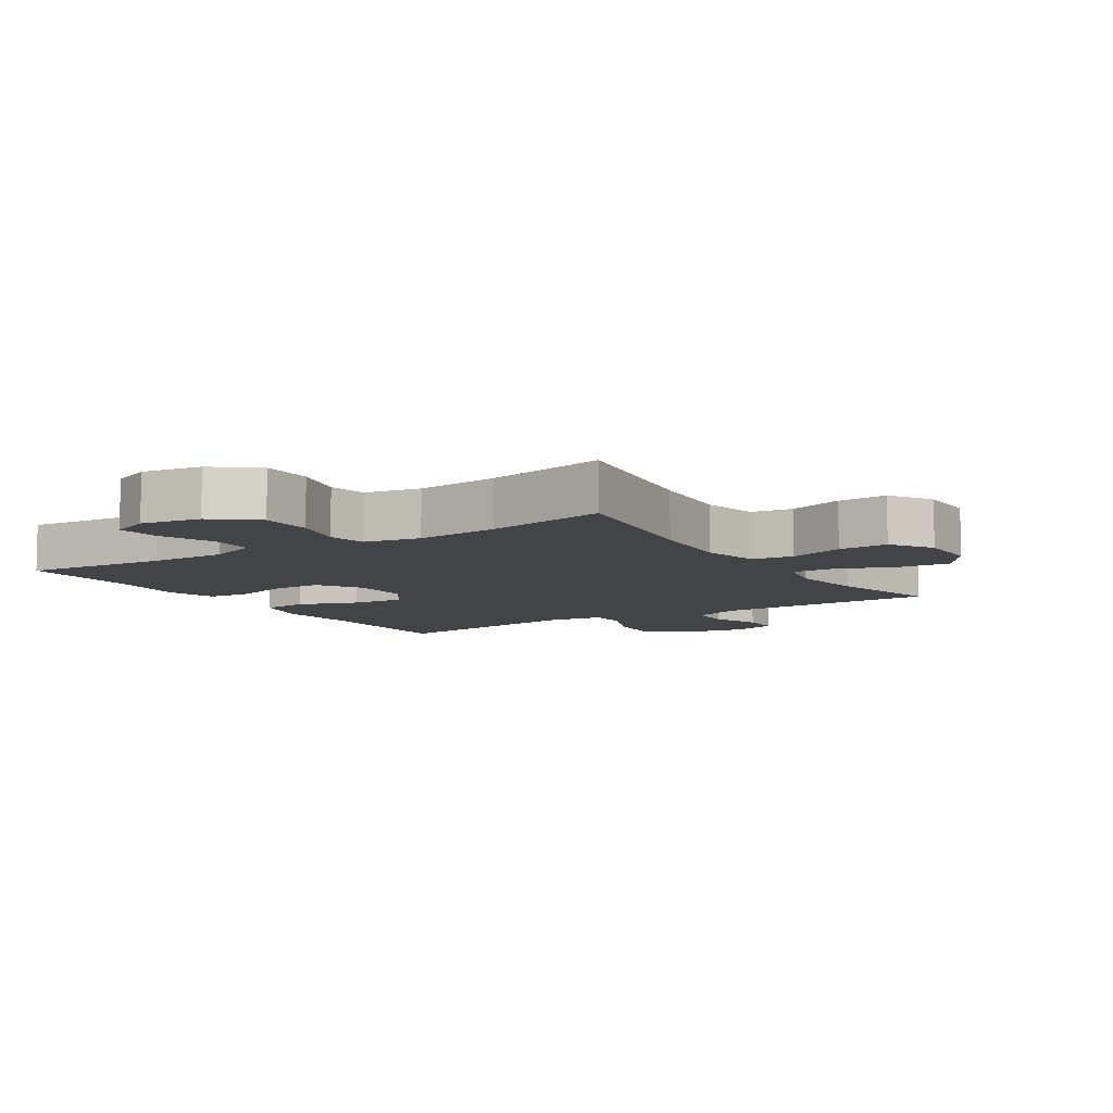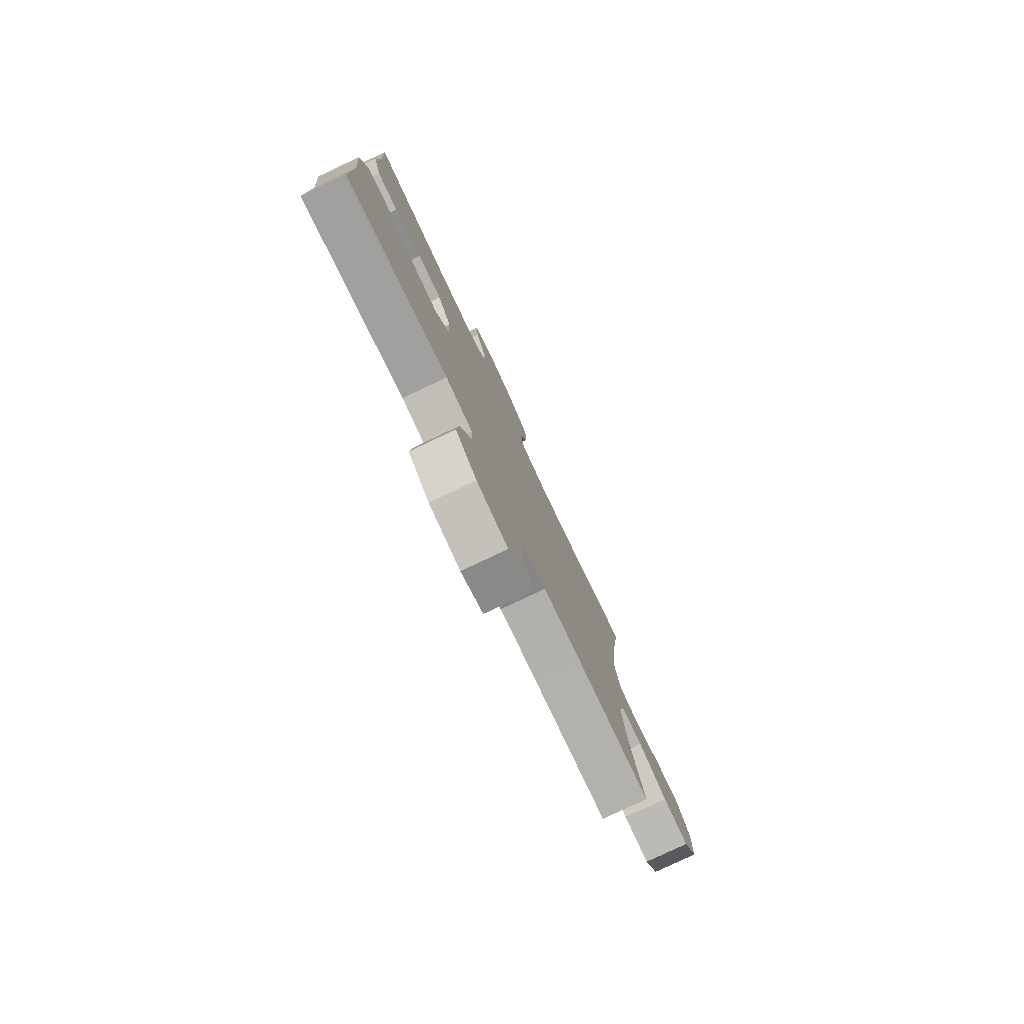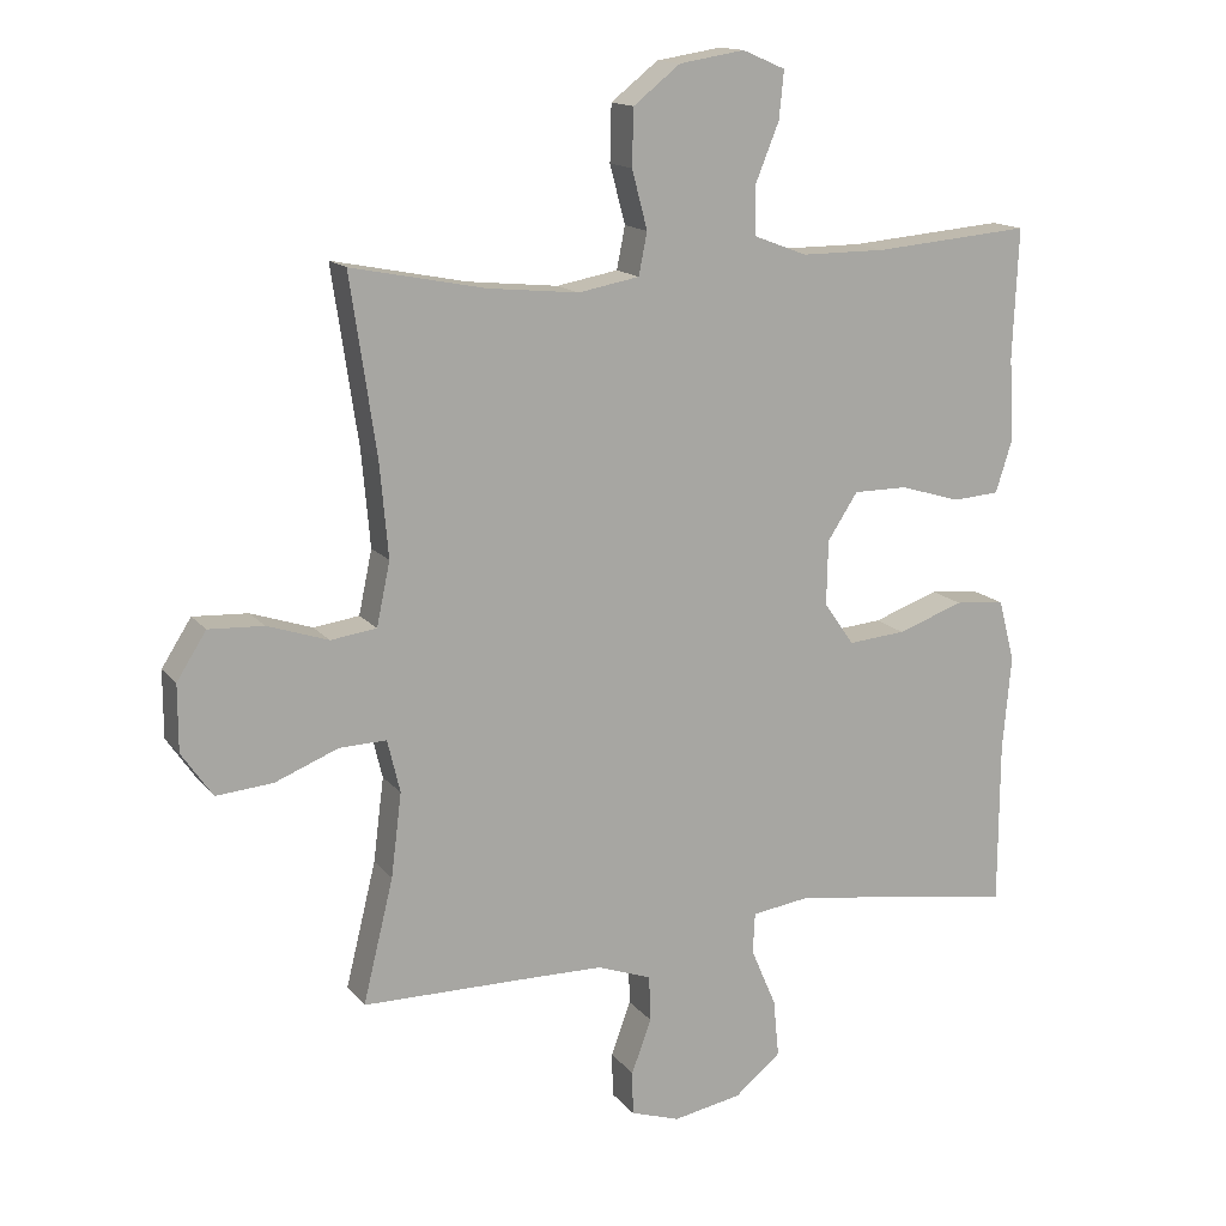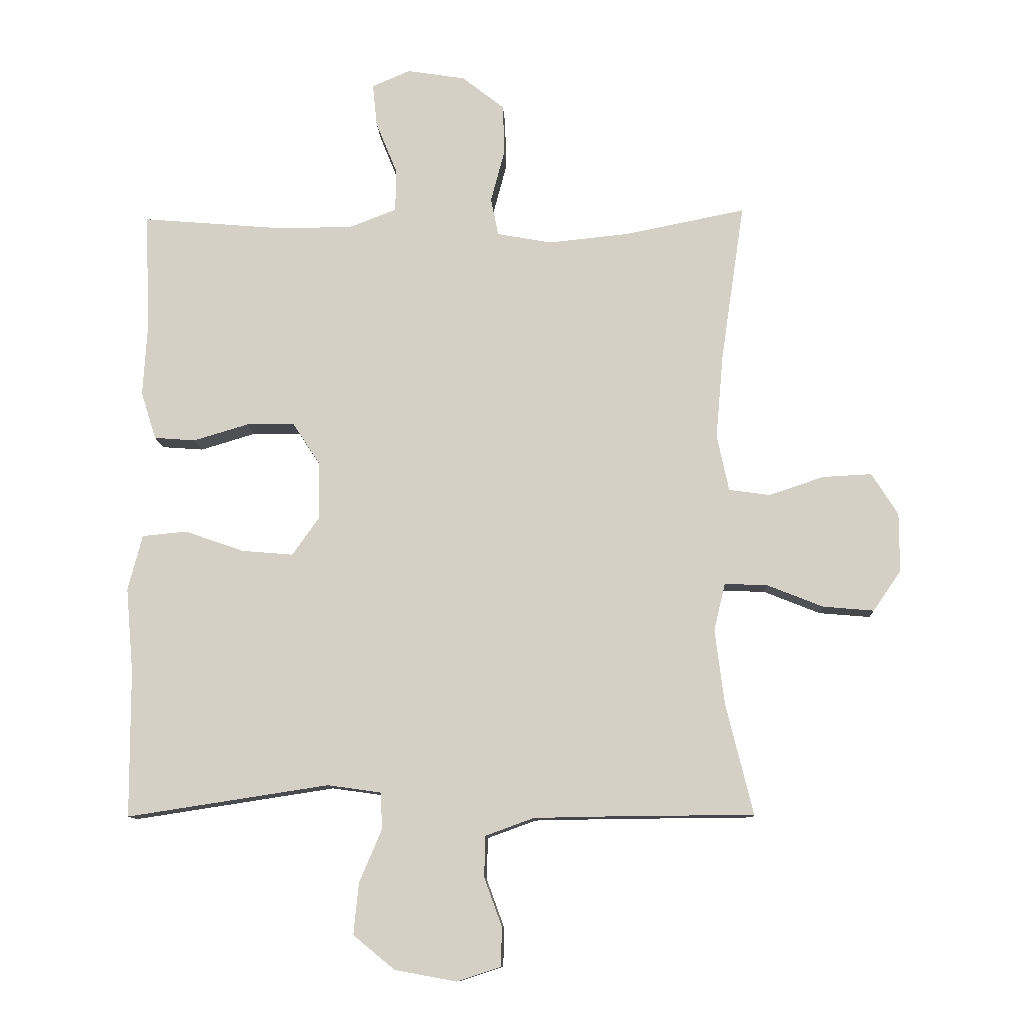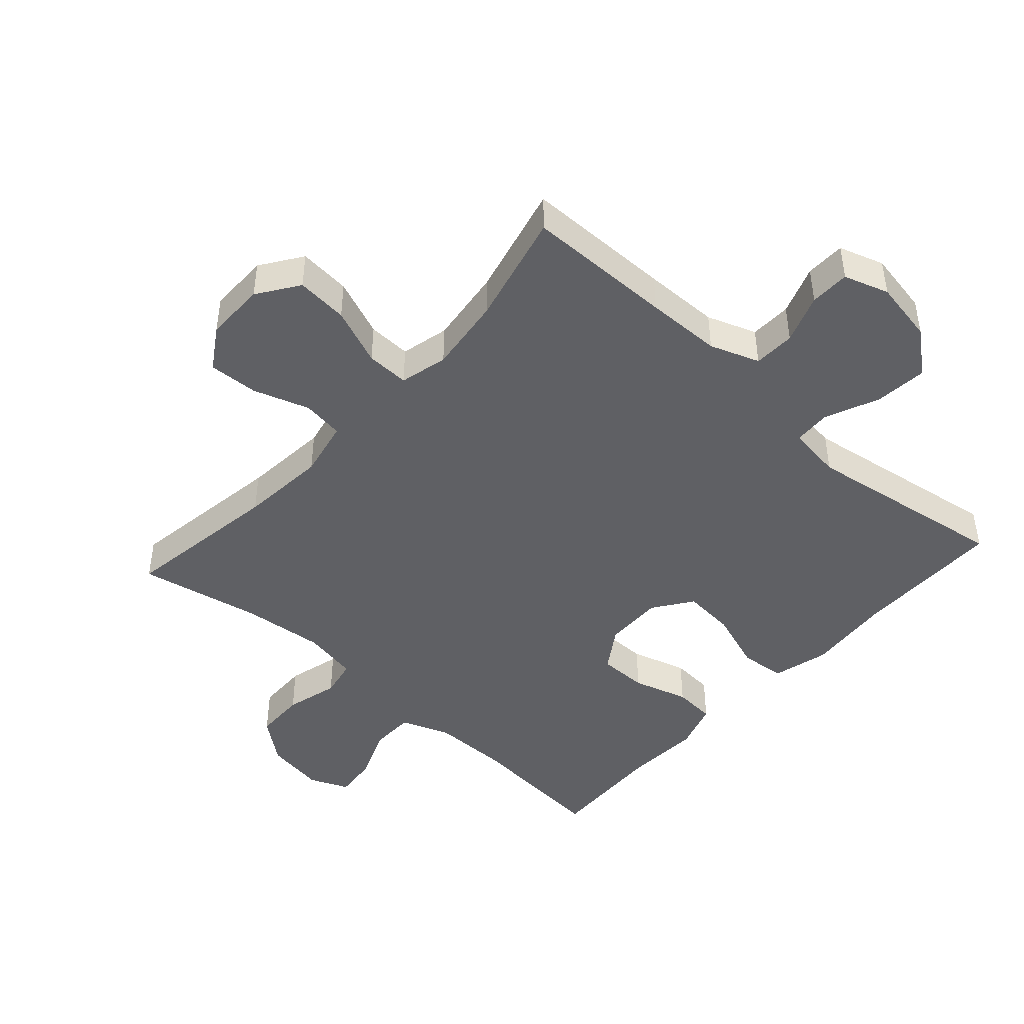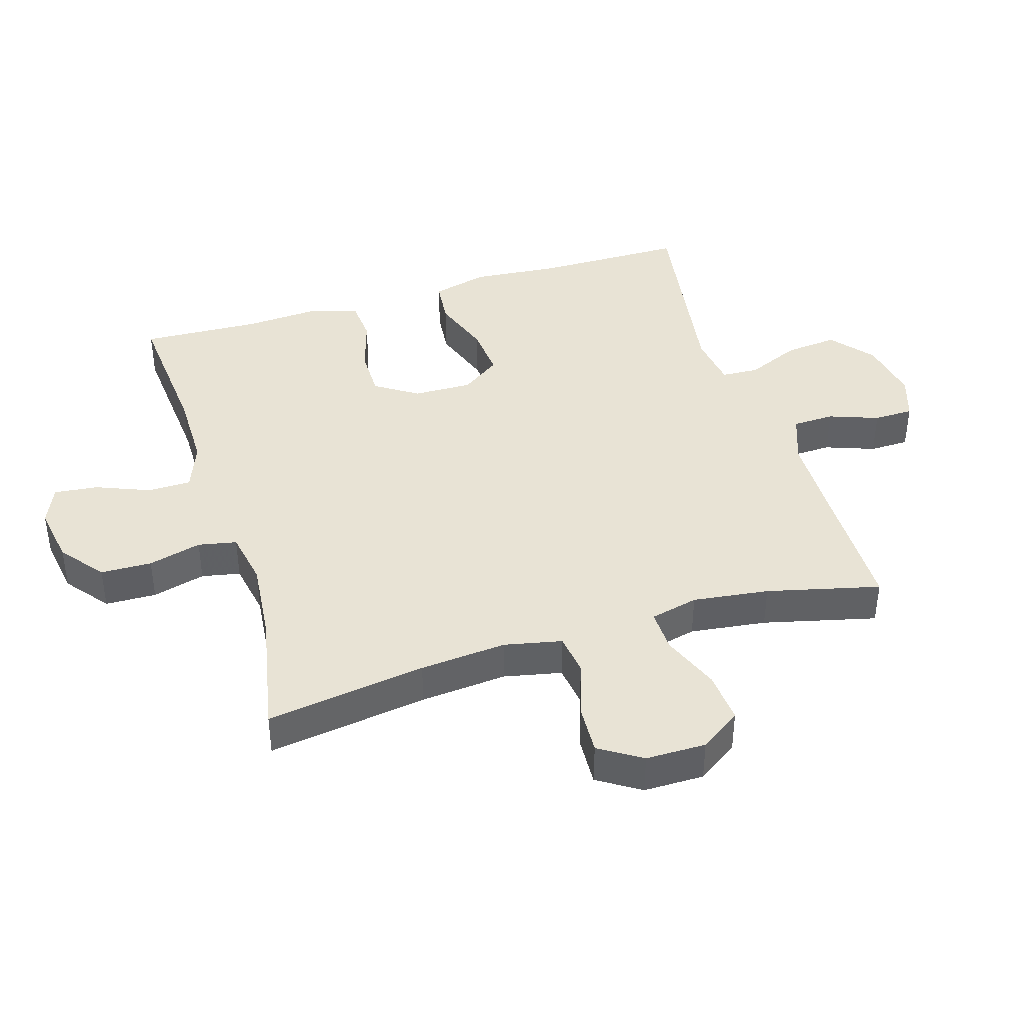
<metadata>
{"format":"obj","ext":"obj","renderer":"f3d","projection":"perspective","resolution":1024,"background":"white","views":[{"elev":-8.3,"azim":32.6,"up":"+Y"},{"elev":-79.4,"azim":-64.7,"up":"+Z"},{"elev":14.7,"azim":155.5,"up":"+Z"},{"elev":-11.0,"azim":2.7,"up":"+Z"},{"elev":-45.2,"azim":138.0,"up":"+Y"},{"elev":41.0,"azim":73.0,"up":"+Y"}]}
</metadata>
<code>
v 0.5 0.07 0.5
v 0.463 0.07 0.25
v 0.451 0.07 0.115
v 0.47 0.07 0.025
v 0.535 0.07 0.016
v 0.622 0.07 0.045
v 0.7 0.07 0.049
v 0.742 0.07 -0.017
v 0.742 0.07 -0.111
v 0.698 0.07 -0.175
v 0.617 0.07 -0.168
v 0.527 0.07 -0.132
v 0.46 0.07 -0.13
v 0.442 0.07 -0.205
v 0.457 0.07 -0.324
v 0.5 0.07 -0.5
v 0.269 0.07 -0.502
v 0.151 0.07 -0.504
v 0.074 0.07 -0.532
v 0.072 0.07 -0.597
v 0.1 0.07 -0.674
v 0.099 0.07 -0.736
v 0.029 0.07 -0.759
v -0.069 0.07 -0.741
v -0.135 0.07 -0.687
v -0.127 0.07 -0.605
v -0.091 0.07 -0.521
v -0.094 0.07 -0.463
v -0.179 0.07 -0.451
v -0.5 0.07 -0.5
v -0.501 0.07 -0.266
v -0.513 0.07 -0.131
v -0.49 0.07 -0.043
v -0.419 0.07 -0.036
v -0.325 0.07 -0.069
v -0.243 0.07 -0.076
v -0.2 0.07 -0.015
v -0.202 0.07 0.077
v -0.245 0.07 0.143
v -0.322 0.07 0.143
v -0.409 0.07 0.117
v -0.475 0.07 0.122
v -0.499 0.07 0.198
v -0.492 0.07 0.315
v -0.5 0.07 0.5
v -0.277 0.07 0.481
v -0.156 0.07 0.481
v -0.08 0.07 0.51
v -0.079 0.07 0.578
v -0.113 0.07 0.662
v -0.12 0.07 0.73
v -0.059 0.07 0.756
v 0.034 0.07 0.741
v 0.101 0.07 0.688
v 0.103 0.07 0.608
v 0.081 0.07 0.525
v 0.093 0.07 0.465
v 0.18 0.07 0.449
v 0.309 0.07 0.462
v 0.5 0 0.5
v 0.463 0 0.25
v 0.451 0 0.115
v 0.47 0 0.025
v 0.535 0 0.016
v 0.622 0 0.045
v 0.7 0 0.049
v 0.742 0 -0.017
v 0.742 0 -0.111
v 0.698 0 -0.175
v 0.617 0 -0.168
v 0.527 0 -0.132
v 0.46 0 -0.13
v 0.442 0 -0.205
v 0.457 0 -0.324
v 0.5 0 -0.5
v 0.269 0 -0.502
v 0.151 0 -0.504
v 0.074 0 -0.532
v 0.072 0 -0.597
v 0.1 0 -0.674
v 0.099 0 -0.736
v 0.029 0 -0.759
v -0.069 0 -0.741
v -0.135 0 -0.687
v -0.127 0 -0.605
v -0.091 0 -0.521
v -0.094 0 -0.463
v -0.179 0 -0.451
v -0.5 0 -0.5
v -0.501 0 -0.266
v -0.513 0 -0.131
v -0.49 0 -0.043
v -0.419 0 -0.036
v -0.325 0 -0.069
v -0.243 0 -0.076
v -0.2 0 -0.015
v -0.202 0 0.077
v -0.245 0 0.143
v -0.322 0 0.143
v -0.409 0 0.117
v -0.475 0 0.122
v -0.499 0 0.198
v -0.492 0 0.315
v -0.5 0 0.5
v -0.277 0 0.481
v -0.156 0 0.481
v -0.08 0 0.51
v -0.079 0 0.578
v -0.113 0 0.662
v -0.12 0 0.73
v -0.059 0 0.756
v 0.034 0 0.741
v 0.101 0 0.688
v 0.103 0 0.608
v 0.081 0 0.525
v 0.093 0 0.465
v 0.18 0 0.449
v 0.309 0 0.462
f 54 55 56
f 53 54 56
f 52 53 56
f 51 52 56
f 50 51 56
f 49 50 56
f 48 49 56 57
f 47 48 57
f 46 47 57 58
f 44 45 46
f 44 46 58
f 43 44 58
f 42 43 58
f 41 42 58
f 40 41 58
f 33 34 35
f 32 33 35
f 31 32 35
f 31 35 36
f 30 31 36
f 29 30 36
f 28 29 36 37
f 25 26 27
f 24 25 27
f 23 24 27
f 22 23 27
f 21 22 27
f 20 21 27
f 19 20 27 28
f 28 37 38
f 19 28 38
f 18 19 38
f 15 16 17
f 17 18 38
f 15 17 38
f 14 15 38
f 10 11 12
f 9 10 12
f 8 9 12
f 7 8 12
f 6 7 12
f 5 6 12
f 4 5 12 13
f 14 38 39
f 13 14 39
f 4 13 39
f 3 4 39
f 39 40 58 59
f 2 3 39 59
f 1 2 59
f 115 114 113
f 115 113 112
f 115 112 111
f 115 111 110
f 115 110 109
f 115 109 108
f 116 115 108 107
f 116 107 106
f 117 116 106 105
f 105 104 103
f 117 105 103
f 117 103 102
f 117 102 101
f 117 101 100
f 117 100 99
f 94 93 92
f 94 92 91
f 94 91 90
f 95 94 90
f 95 90 89
f 95 89 88
f 96 95 88 87
f 86 85 84
f 86 84 83
f 86 83 82
f 86 82 81
f 86 81 80
f 86 80 79
f 87 86 79 78
f 97 96 87
f 97 87 78
f 97 78 77
f 76 75 74
f 97 77 76
f 97 76 74
f 97 74 73
f 71 70 69
f 71 69 68
f 71 68 67
f 71 67 66
f 71 66 65
f 71 65 64
f 72 71 64 63
f 98 97 73
f 98 73 72
f 98 72 63
f 98 63 62
f 118 117 99 98
f 118 98 62 61
f 118 61 60
f 1 60 61 2
f 2 61 62 3
f 3 62 63 4
f 4 63 64 5
f 5 64 65 6
f 6 65 66 7
f 7 66 67 8
f 8 67 68 9
f 9 68 69 10
f 10 69 70 11
f 11 70 71 12
f 12 71 72 13
f 13 72 73 14
f 14 73 74 15
f 15 74 75 16
f 16 75 76 17
f 17 76 77 18
f 18 77 78 19
f 19 78 79 20
f 20 79 80 21
f 21 80 81 22
f 22 81 82 23
f 23 82 83 24
f 24 83 84 25
f 25 84 85 26
f 26 85 86 27
f 27 86 87 28
f 28 87 88 29
f 29 88 89 30
f 30 89 90 31
f 31 90 91 32
f 32 91 92 33
f 33 92 93 34
f 34 93 94 35
f 35 94 95 36
f 36 95 96 37
f 37 96 97 38
f 38 97 98 39
f 39 98 99 40
f 40 99 100 41
f 41 100 101 42
f 42 101 102 43
f 43 102 103 44
f 44 103 104 45
f 45 104 105 46
f 46 105 106 47
f 47 106 107 48
f 48 107 108 49
f 49 108 109 50
f 50 109 110 51
f 51 110 111 52
f 52 111 112 53
f 53 112 113 54
f 54 113 114 55
f 55 114 115 56
f 56 115 116 57
f 57 116 117 58
f 58 117 118 59
f 59 118 60 1

</code>
